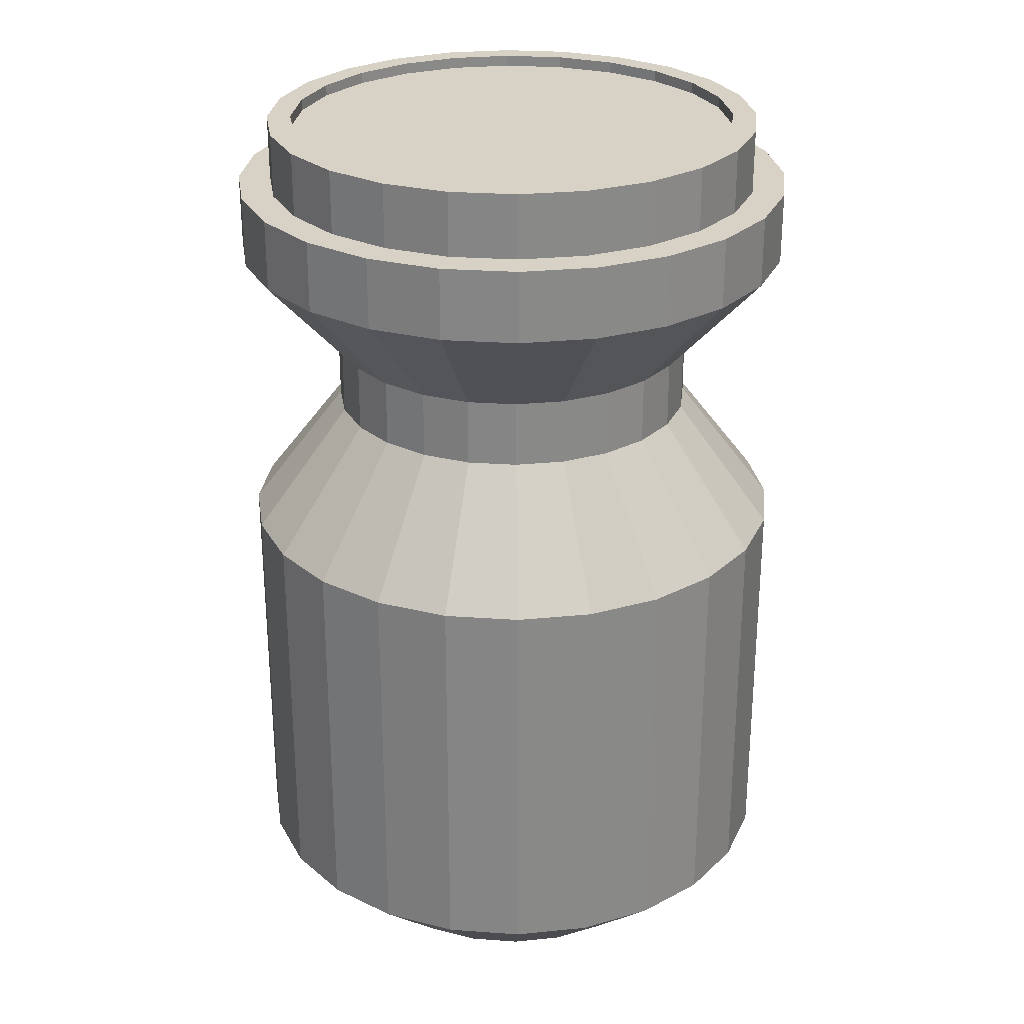
<metadata>
{"format":"obj","ext":"obj","renderer":"f3d","projection":"perspective","resolution":1024,"background":"white","views":[{"elev":27.4,"azim":-31.3,"up":"+Y"}]}
</metadata>
<code>
o mesh7_mesh7-geometry
o mesh6_mesh6-geometry
o mesh5_mesh5-geometry
o mesh4_mesh4-geometry
o mesh3_mesh3-geometry
o mesh2_mesh2-geometry
o mesh1_mesh1-geometry
v -0.1481 0.1789 0.03967
v -0.2326 0.2663 -0
v -0.1533 0.1789 -0
v -0.2246 0.2663 0.06019
v -0.1481 0.1789 -0.03967
v -0.1481 0.1237 0.03967
v -0.1327 0.1789 0.07664
v -0.2326 0.3245 -0
v -0.2246 0.2663 -0.06019
v -0.1533 0.1237 -0
v -0.1327 0.1237 0.07664
v -0.2014 0.2663 0.1163
v -0.2246 0.3245 0.06019
v -0.2246 0.3245 -0.06019
v -0.1327 0.1789 -0.07664
v -0.1481 0.1237 -0.03967
v -0.2326 0.02065 -0
v -0.2246 0.02065 0.06019
v -0.1644 0.2663 0.1644
v -0.1084 0.1237 0.1084
v -0.2014 0.3245 -0.1163
v -0.2014 0.2663 -0.1163
v -0.2014 0.02065 0.1163
v -0.1084 0.1789 0.1084
v -0.2014 0.3245 0.1163
v -0.206 0.3245 -0
v -0.1644 0.2663 -0.1644
v -0.1327 0.1237 -0.07664
v -0.2246 0.02065 -0.06019
v -0.2246 -0.3043 0.06019
v -0.2014 -0.3043 0.1163
v -0.1163 0.2663 0.2014
v -0.1644 0.3245 0.1644
v -0.07664 0.1789 0.1327
v -0.1644 0.02065 0.1644
v -0.1644 0.3245 -0.1644
v -0.199 0.3245 -0.05332
v -0.1084 0.1789 -0.1084
v -0.2326 -0.3043 -0
v -0.1644 -0.3043 0.1644
v -0.1163 0.3245 0.2014
v -0.1784 0.3245 0.103
v -0.199 0.3245 0.05332
v -0.07664 0.1237 0.1327
v -0.1784 0.3245 -0.103
v -0.199 0.3766 -0.05332
v -0.1163 0.2663 -0.2014
v -0.1084 0.1237 -0.1084
v -0.2014 0.02065 -0.1163
v -0.2246 -0.3043 -0.06019
v -0.1533 -0.3766 -0
v -0.1481 -0.3766 0.03967
v -0.1327 -0.3766 0.07664
v -0.06019 0.2663 0.2246
v -0.06019 0.3245 0.2246
v -0.1457 0.3245 0.1457
v -0.206 0.3766 -0
v -0.03967 0.1789 0.1481
v -0.1163 0.02065 0.2014
v -0.1457 0.3245 -0.1457
v -0.1784 0.3766 -0.103
v -0.07664 0.1789 -0.1327
v -0.1163 0.3245 -0.2014
v -0.07664 0.1237 -0.1327
v -0.1084 -0.3766 0.1084
v -0.103 0.3245 0.1784
v -0.1784 0.3766 0.103
v -0.199 0.3766 0.05332
v -0.03967 0.1237 0.1481
v -0.1163 -0.3043 0.2014
v -0.1457 0.3766 -0.1457
v -0.18 0.3766 -0.04823
v -0.03967 0.1789 -0.1481
v -0.06019 0.2663 -0.2246
v -0.1163 0.02065 -0.2014
v -0.1644 0.02065 -0.1644
v -0.2014 -0.3043 -0.1163
v -0.1481 -0.3766 -0.03967
v -0 0.2663 0.2326
v -0 0.3245 0.2326
v -0.05332 0.3245 0.199
v -0.103 0.3766 0.1784
v -0.1457 0.3766 0.1457
v -0 0.1789 0.1533
v -0.06019 0.02065 0.2246
v -0.103 0.3245 -0.1784
v -0.1614 0.3766 -0.09316
v -0.1863 0.3766 -0
v -0.03967 0.1237 -0.1481
v -0.06019 0.3245 -0.2246
v -0.06019 0.02065 -0.2246
v -0.07664 -0.3766 0.1327
v -0.05332 0.3766 0.199
v -0.1614 0.3766 0.09316
v -0.18 0.3766 0.04823
v -0 0.1237 0.1533
v -0.06019 -0.3043 0.2246
v -0.103 0.3766 -0.1784
v -0.1318 0.3766 -0.1318
v -0.1614 0.3674 -0.09316
v -0.18 0.3674 -0.04823
v -0 0.1789 -0.1533
v -0 0.1237 -0.1533
v 0 0.2663 -0.2326
v -0.1163 -0.3043 -0.2014
v -0.06019 -0.3043 -0.2246
v -0.1644 -0.3043 -0.1644
v -0.1327 -0.3766 -0.07664
v 0.06019 0.2663 0.2246
v 0.06019 0.3245 0.2246
v -0 0.3245 0.206
v -0 0.3766 0.206
v -0.1318 0.3766 0.1318
v -0.09316 0.3766 0.1614
v 0.03967 0.1789 0.1481
v -0 0.02065 0.2326
v -0.05332 0.3245 -0.199
v -0.1318 0.3674 -0.1318
v -0.1863 0.3674 -0
v 0 0.02065 -0.2326
v 0 0.3245 -0.2326
v 0 -0.3043 -0.2326
v -0.03967 -0.3766 0.1481
v 0.05332 0.3245 0.199
v -0 0.3766 0.1863
v -0.04823 0.3766 0.18
v -0.1614 0.3674 0.09316
v -0.18 0.3674 0.04823
v 0.03967 0.1237 0.1481
v -0 -0.3043 0.2326
v 0 0.3245 -0.206
v -0.09316 0.3766 -0.1614
v -0.05332 0.3766 -0.199
v 0.03967 0.1789 -0.1481
v 0.03967 0.1237 -0.1481
v 0.06019 0.02065 -0.2246
v 0.06019 0.2663 -0.2246
v -0.1084 -0.3766 -0.1084
v -0.07664 -0.3766 -0.1327
v -0.03967 -0.3766 -0.1481
v -0 -0.3766 0.1533
v 0.1163 0.2663 0.2014
v 0.1163 0.3245 0.2014
v 0.103 0.3245 0.1784
v 0.05332 0.3766 0.199
v 0.04823 0.3766 0.18
v -0.09316 0.3674 0.1614
v -0.04823 0.3674 0.18
v -0.1318 0.3674 0.1318
v 0.07664 0.1789 0.1327
v 0.06019 0.02065 0.2246
v -0.09316 0.3674 -0.1614
v 0.06019 -0.3043 -0.2246
v 0.05332 0.3245 -0.199
v 0.06019 0.3245 -0.2246
v -0 -0.3766 -0.1533
v 0.103 0.3766 0.1784
v 0.04823 0.3674 0.18
v -0 0.3674 0.1863
v 0.07664 0.1237 0.1327
v 0.03967 -0.3766 0.1481
v 0.06019 -0.3043 0.2246
v 0 0.3766 -0.206
v -0.04823 0.3766 -0.18
v 0.07664 0.1789 -0.1327
v 0.07664 0.1237 -0.1327
v 0.1163 0.02065 -0.2014
v 0.1163 -0.3043 -0.2014
v 0.03967 -0.3766 -0.1481
v 0.1163 0.2663 -0.2014
v 0.1084 0.1789 0.1084
v 0.1644 0.3245 0.1644
v 0.1457 0.3245 0.1457
v 0.1457 0.3766 0.1457
v 0.09316 0.3766 0.1614
v 0.09316 0.3674 0.1614
v -0 0.3674 -0.1863
v 0.1163 0.02065 0.2014
v -0.04823 0.3674 -0.18
v 0.07664 -0.3766 -0.1327
v 0.103 0.3245 -0.1784
v 0.05332 0.3766 -0.199
v 0.1163 0.3245 -0.2014
v 0.1644 0.2663 0.1644
v 0.1318 0.3766 0.1318
v 0.04823 0.3674 -0.18
v 0.1084 0.1237 0.1084
v 0.07664 -0.3766 0.1327
v 0.1163 -0.3043 0.2014
v -0 0.3766 -0.1863
v 0.1084 0.1789 -0.1084
v 0.1084 0.1237 -0.1084
v 0.1644 0.02065 -0.1644
v 0.1644 -0.3043 -0.1644
v 0.1084 -0.3766 -0.1084
v 0.04823 0.3766 -0.18
v 0.1644 0.2663 -0.1644
v 0.1327 0.1789 0.07664
v 0.2014 0.2663 0.1163
v 0.1784 0.3245 0.103
v 0.1614 0.3766 0.09316
v 0.1318 0.3674 0.1318
v 0.09316 0.3674 -0.1614
v 0.1327 0.1237 0.07664
v 0.1644 0.02065 0.1644
v 0.1457 0.3245 -0.1457
v 0.103 0.3766 -0.1784
v 0.09316 0.3766 -0.1614
v 0.1644 0.3245 -0.1644
v 0.2014 0.3245 0.1163
v 0.199 0.3245 0.05332
v 0.1784 0.3766 0.103
v 0.1318 0.3674 -0.1318
v 0.2014 0.02065 0.1163
v 0.1084 -0.3766 0.1084
v 0.1644 -0.3043 0.1644
v 0.1327 0.1789 -0.07664
v 0.2014 0.02065 -0.1163
v 0.1327 -0.3766 -0.07664
v 0.2014 0.3245 -0.1163
v 0.2246 0.2663 0.06019
v 0.1481 0.1237 0.03967
v 0.18 0.3766 0.04823
v 0.1614 0.3674 0.09316
v 0.1318 0.3766 -0.1318
v 0.2246 0.02065 0.06019
v 0.2014 -0.3043 0.1163
v 0.2014 0.2663 -0.1163
v 0.1327 0.1237 -0.07664
v 0.2014 -0.3043 -0.1163
v 0.1784 0.3245 -0.103
v 0.1457 0.3766 -0.1457
v 0.199 0.3245 -0.05332
v 0.1481 0.1789 0.03967
v 0.2246 0.3245 0.06019
v 0.206 0.3245 0
v 0.199 0.3766 0.05332
v 0.1863 0.3766 0
v 0.1614 0.3674 -0.09316
v 0.2246 -0.3043 0.06019
v 0.1327 -0.3766 0.07664
v 0.2246 0.2663 -0.06019
v 0.1481 0.1789 -0.03967
v 0.2246 0.02065 -0.06019
v 0.1481 -0.3766 -0.03967
v 0.1784 0.3766 -0.103
v 0.2246 0.3245 -0.06019
v 0.1533 0.1789 0
v 0.1533 0.1237 0
v 0.2326 0.2663 0
v 0.199 0.3766 -0.05332
v 0.18 0.3674 0.04823
v 0.18 0.3674 -0.04823
v 0.1614 0.3766 -0.09316
v 0.2326 -0.3043 0
v 0.1481 -0.3766 0.03967
v 0.1481 0.1237 -0.03967
v 0.2246 -0.3043 -0.06019
v 0.206 0.3766 0
v 0.2326 0.02065 0
v 0.2326 0.3245 0
v 0.1863 0.3674 0
v 0.1533 -0.3766 0
v 0.18 0.3766 -0.04823
f 4 8 2
f 2 8 4
f 8 4 13
f 13 4 8
f 14 2 8
f 8 2 14
f 2 14 9
f 9 14 2
f 12 13 4
f 4 13 12
f 13 14 8
f 8 14 13
f 21 9 14
f 14 9 21
f 19 25 12
f 12 25 19
f 13 12 25
f 25 12 13
f 13 26 14
f 14 26 13
f 9 21 22
f 22 21 9
f 26 21 14
f 14 21 26
f 25 19 33
f 33 19 25
f 25 26 13
f 13 26 25
f 36 22 21
f 21 22 36
f 37 21 26
f 26 21 37
f 22 36 27
f 27 36 22
f 41 19 32
f 32 19 41
f 19 41 33
f 33 41 19
f 33 42 25
f 25 42 33
f 25 43 26
f 26 43 25
f 45 36 21
f 21 36 45
f 45 21 37
f 37 21 45
f 26 46 37
f 37 46 26
f 36 47 27
f 27 47 36
f 32 55 41
f 41 55 32
f 41 56 33
f 33 56 41
f 33 56 42
f 42 56 33
f 25 42 43
f 43 42 25
f 43 57 26
f 26 57 43
f 60 36 45
f 45 36 60
f 37 61 45
f 45 61 37
f 46 26 57
f 57 26 46
f 61 37 46
f 46 37 61
f 47 36 63
f 63 36 47
f 55 32 54
f 54 32 55
f 55 66 41
f 41 66 55
f 41 66 56
f 56 66 41
f 56 67 42
f 42 67 56
f 42 68 43
f 43 68 42
f 57 43 68
f 68 43 57
f 60 63 36
f 36 63 60
f 45 71 60
f 60 71 45
f 71 45 61
f 61 45 71
f 68 46 57
f 57 46 68
f 72 61 46
f 46 61 72
f 63 74 47
f 47 74 63
f 54 80 55
f 55 80 54
f 55 81 66
f 66 81 55
f 82 56 66
f 66 56 82
f 67 56 83
f 83 56 67
f 68 42 67
f 67 42 68
f 86 63 60
f 60 63 86
f 71 86 60
f 60 86 71
f 87 71 61
f 61 71 87
f 68 88 46
f 46 88 68
f 87 61 72
f 72 61 87
f 72 46 88
f 88 46 72
f 74 63 90
f 90 63 74
f 80 54 79
f 79 54 80
f 80 81 55
f 55 81 80
f 93 66 81
f 81 66 93
f 56 82 83
f 83 82 56
f 66 93 82
f 82 93 66
f 83 94 67
f 67 94 83
f 67 95 68
f 68 95 67
f 86 90 63
f 63 90 86
f 86 71 98
f 98 71 86
f 99 71 87
f 87 71 99
f 68 95 88
f 88 95 68
f 72 100 87
f 87 100 72
f 88 101 72
f 72 101 88
f 90 104 74
f 74 104 90
f 79 110 80
f 80 110 79
f 80 111 81
f 81 111 80
f 81 112 93
f 93 112 81
f 82 113 83
f 83 113 82
f 93 114 82
f 82 114 93
f 83 113 94
f 94 113 83
f 67 94 95
f 95 94 67
f 117 90 86
f 86 90 117
f 99 98 71
f 71 98 99
f 98 117 86
f 86 117 98
f 87 118 99
f 99 118 87
f 95 119 88
f 88 119 95
f 100 72 101
f 101 72 100
f 118 87 100
f 100 87 118
f 101 88 119
f 119 88 101
f 104 90 121
f 121 90 104
f 110 79 109
f 109 79 110
f 110 124 80
f 80 124 110
f 80 124 111
f 111 124 80
f 112 81 111
f 111 81 112
f 112 125 93
f 93 125 112
f 82 114 113
f 113 114 82
f 93 126 114
f 114 126 93
f 113 127 94
f 94 127 113
f 94 128 95
f 95 128 94
f 131 90 117
f 117 90 131
f 132 98 99
f 99 98 132
f 117 98 133
f 133 98 117
f 118 132 99
f 99 132 118
f 119 95 128
f 128 95 119
f 128 100 101
f 101 100 128
f 127 118 100
f 100 118 127
f 128 101 119
f 119 101 128
f 131 121 90
f 90 121 131
f 121 137 104
f 104 137 121
f 109 143 110
f 110 143 109
f 110 144 124
f 124 144 110
f 145 111 124
f 124 111 145
f 111 145 112
f 112 145 111
f 112 146 125
f 125 146 112
f 93 125 126
f 126 125 93
f 147 113 114
f 114 113 147
f 148 114 126
f 126 114 148
f 127 113 149
f 149 113 127
f 128 94 127
f 127 94 128
f 133 131 117
f 117 131 133
f 132 133 98
f 98 133 132
f 132 118 152
f 152 118 132
f 127 100 128
f 128 100 127
f 149 118 127
f 127 118 149
f 154 121 131
f 131 121 154
f 137 121 155
f 155 121 137
f 143 109 142
f 142 109 143
f 143 144 110
f 110 144 143
f 157 124 144
f 144 124 157
f 124 157 145
f 145 157 124
f 145 146 112
f 112 146 145
f 158 125 146
f 146 125 158
f 159 126 125
f 125 126 159
f 113 147 149
f 149 147 113
f 114 148 147
f 147 148 114
f 126 159 148
f 148 159 126
f 131 133 163
f 163 133 131
f 164 133 132
f 132 133 164
f 147 152 118
f 118 152 147
f 152 164 132
f 132 164 152
f 147 118 149
f 149 118 147
f 154 155 121
f 121 155 154
f 163 154 131
f 131 154 163
f 155 170 137
f 137 170 155
f 142 172 143
f 143 172 142
f 143 173 144
f 144 173 143
f 144 174 157
f 157 174 144
f 157 175 145
f 145 175 157
f 145 175 146
f 146 175 145
f 125 158 159
f 159 158 125
f 146 176 158
f 158 176 146
f 148 152 147
f 147 152 148
f 159 177 148
f 148 177 159
f 164 163 133
f 133 163 164
f 164 152 179
f 179 152 164
f 181 155 154
f 154 155 181
f 154 163 182
f 182 163 154
f 170 155 183
f 183 155 170
f 172 142 184
f 184 142 172
f 172 173 143
f 143 173 172
f 174 144 173
f 173 144 174
f 174 185 157
f 157 185 174
f 157 185 175
f 175 185 157
f 176 146 175
f 175 146 176
f 158 186 159
f 159 186 158
f 176 186 158
f 158 186 176
f 148 179 152
f 152 179 148
f 159 186 177
f 177 186 159
f 148 177 179
f 179 177 148
f 190 163 164
f 164 163 190
f 179 190 164
f 164 190 179
f 181 183 155
f 155 183 181
f 182 181 154
f 154 181 182
f 196 182 163
f 163 182 196
f 183 197 170
f 170 197 183
f 199 172 184
f 184 172 199
f 172 200 173
f 173 200 172
f 200 174 173
f 173 174 200
f 174 201 185
f 185 201 174
f 202 175 185
f 185 175 202
f 175 202 176
f 176 202 175
f 176 203 186
f 186 203 176
f 196 177 186
f 186 177 196
f 190 179 177
f 177 179 190
f 196 163 190
f 190 163 196
f 206 183 181
f 181 183 206
f 181 182 207
f 207 182 181
f 208 182 196
f 196 182 208
f 197 183 209
f 209 183 197
f 172 199 210
f 210 199 172
f 172 211 200
f 200 211 172
f 174 200 212
f 212 200 174
f 212 201 174
f 174 201 212
f 201 202 185
f 185 202 201
f 202 213 176
f 176 213 202
f 176 213 203
f 203 213 176
f 208 186 203
f 203 186 208
f 177 196 190
f 190 196 177
f 186 208 196
f 196 208 186
f 206 209 183
f 183 209 206
f 207 206 181
f 181 206 207
f 208 207 182
f 182 207 208
f 220 197 209
f 209 197 220
f 221 210 199
f 199 210 221
f 210 211 172
f 172 211 210
f 211 212 200
f 200 212 211
f 212 223 201
f 201 223 212
f 202 201 224
f 224 201 202
f 224 213 202
f 202 213 224
f 225 203 213
f 213 203 225
f 203 225 208
f 208 225 203
f 231 209 206
f 206 209 231
f 206 207 232
f 232 207 206
f 225 207 208
f 208 207 225
f 197 220 228
f 228 220 197
f 233 220 209
f 209 220 233
f 210 221 235
f 235 221 210
f 210 236 211
f 211 236 210
f 212 211 237
f 237 211 212
f 212 238 223
f 223 238 212
f 223 224 201
f 201 224 223
f 224 239 213
f 213 239 224
f 239 225 213
f 213 225 239
f 233 209 231
f 231 209 233
f 206 246 231
f 231 246 206
f 225 232 207
f 207 232 225
f 246 206 232
f 232 206 246
f 247 228 220
f 220 228 247
f 236 220 233
f 233 220 236
f 250 235 221
f 221 235 250
f 235 247 210
f 210 247 235
f 210 247 236
f 236 247 210
f 236 237 211
f 211 237 236
f 237 251 212
f 212 251 237
f 212 251 238
f 238 251 212
f 238 252 223
f 223 252 238
f 224 223 252
f 252 223 224
f 224 253 239
f 239 253 224
f 225 239 254
f 254 239 225
f 228 247 242
f 242 247 228
f 231 251 233
f 233 251 231
f 251 231 246
f 246 231 251
f 254 232 225
f 225 232 254
f 254 246 232
f 232 246 254
f 220 236 247
f 247 236 220
f 233 259 236
f 236 259 233
f 235 250 261
f 261 250 235
f 247 235 261
f 261 235 247
f 237 236 259
f 259 236 237
f 251 237 259
f 259 237 251
f 246 238 251
f 251 238 246
f 252 238 262
f 262 238 252
f 252 253 224
f 224 253 252
f 253 254 239
f 239 254 253
f 261 242 247
f 247 242 261
f 259 233 251
f 251 233 259
f 264 246 254
f 254 246 264
f 242 261 250
f 250 261 242
f 238 246 264
f 264 246 238
f 264 262 238
f 238 262 264
f 253 252 262
f 262 252 253
f 254 253 264
f 264 253 254
f 262 264 253
f 253 264 262
f 1 2 3
f 2 1 4
f 3 2 1
f 4 1 2
f 2 5 3
f 3 5 2
f 3 6 1
f 1 6 3
f 7 4 1
f 1 4 7
f 5 2 9
f 9 2 5
f 5 10 3
f 3 10 5
f 6 3 10
f 10 3 6
f 11 1 6
f 6 1 11
f 4 7 12
f 12 7 4
f 1 11 7
f 7 11 1
f 9 15 5
f 5 15 9
f 10 5 16
f 16 5 10
f 7 19 12
f 12 19 7
f 20 7 11
f 11 7 20
f 15 9 22
f 22 9 15
f 15 16 5
f 5 16 15
f 19 7 24
f 24 7 19
f 7 20 24
f 24 20 7
f 27 15 22
f 22 15 27
f 16 15 28
f 28 15 16
f 17 30 18
f 18 30 17
f 18 31 23
f 23 31 18
f 24 32 19
f 19 32 24
f 20 34 24
f 24 34 20
f 15 27 38
f 38 27 15
f 38 28 15
f 15 28 38
f 29 39 17
f 17 39 29
f 30 17 39
f 39 17 30
f 31 18 30
f 30 18 31
f 40 23 31
f 31 23 40
f 32 24 34
f 34 24 32
f 34 20 44
f 44 20 34
f 23 40 35
f 35 40 23
f 47 38 27
f 27 38 47
f 28 38 48
f 48 38 28
f 39 29 50
f 50 29 39
f 34 54 32
f 32 54 34
f 44 58 34
f 34 58 44
f 40 59 35
f 35 59 40
f 38 47 62
f 62 47 38
f 38 64 48
f 48 64 38
f 49 50 29
f 29 50 49
f 54 34 58
f 58 34 54
f 58 44 69
f 69 44 58
f 59 40 70
f 70 40 59
f 47 73 62
f 62 73 47
f 64 38 62
f 62 38 64
f 50 49 77
f 77 49 50
f 58 79 54
f 54 79 58
f 69 84 58
f 58 84 69
f 70 85 59
f 59 85 70
f 73 47 74
f 74 47 73
f 89 62 73
f 73 62 89
f 62 89 64
f 64 89 62
f 76 77 49
f 49 77 76
f 79 58 84
f 84 58 79
f 84 69 96
f 96 69 84
f 85 70 97
f 97 70 85
f 74 102 73
f 73 102 74
f 73 103 89
f 89 103 73
f 105 76 75
f 75 76 105
f 106 75 91
f 91 75 106
f 77 76 107
f 107 76 77
f 84 109 79
f 79 109 84
f 96 115 84
f 84 115 96
f 97 116 85
f 85 116 97
f 102 74 104
f 104 74 102
f 103 73 102
f 102 73 103
f 76 105 107
f 107 105 76
f 75 106 105
f 105 106 75
f 91 122 106
f 106 122 91
f 109 84 115
f 115 84 109
f 115 96 129
f 129 96 115
f 116 97 130
f 130 97 116
f 104 134 102
f 102 134 104
f 102 135 103
f 103 135 102
f 122 91 120
f 120 91 122
f 115 142 109
f 109 142 115
f 129 150 115
f 115 150 129
f 130 151 116
f 116 151 130
f 134 104 137
f 137 104 134
f 135 102 134
f 134 102 135
f 153 120 136
f 136 120 153
f 120 153 122
f 122 153 120
f 142 115 150
f 150 115 142
f 150 129 160
f 160 129 150
f 151 130 162
f 162 130 151
f 137 165 134
f 134 165 137
f 134 166 135
f 135 166 134
f 136 168 153
f 153 168 136
f 171 142 150
f 150 142 171
f 160 171 150
f 150 171 160
f 162 178 151
f 151 178 162
f 165 137 170
f 170 137 165
f 166 134 165
f 165 134 166
f 168 136 167
f 167 136 168
f 142 171 184
f 184 171 142
f 171 160 187
f 187 160 171
f 178 162 189
f 189 162 178
f 170 191 165
f 165 191 170
f 165 192 166
f 166 192 165
f 167 194 168
f 168 194 167
f 198 184 171
f 171 184 198
f 204 171 187
f 187 171 204
f 189 205 178
f 178 205 189
f 191 170 197
f 197 170 191
f 192 165 191
f 191 165 192
f 194 167 193
f 193 167 194
f 184 198 199
f 199 198 184
f 171 204 198
f 198 204 171
f 205 189 216
f 216 189 205
f 197 217 191
f 191 217 197
f 217 192 191
f 191 192 217
f 218 194 193
f 193 194 218
f 198 221 199
f 199 221 198
f 222 198 204
f 204 198 222
f 227 205 216
f 216 205 227
f 205 227 214
f 214 227 205
f 217 197 228
f 228 197 217
f 192 217 229
f 229 217 192
f 194 218 230
f 230 218 194
f 221 198 234
f 234 198 221
f 198 222 234
f 234 222 198
f 214 240 226
f 226 240 214
f 240 214 227
f 227 214 240
f 242 217 228
f 228 217 242
f 243 229 217
f 217 229 243
f 244 230 218
f 218 230 244
f 248 221 234
f 234 221 248
f 249 234 222
f 222 234 249
f 255 226 240
f 240 226 255
f 217 242 243
f 243 242 217
f 229 243 257
f 257 243 229
f 230 244 258
f 258 244 230
f 221 248 250
f 250 248 221
f 234 249 248
f 248 249 234
f 226 255 260
f 260 255 226
f 250 243 242
f 242 243 250
f 248 257 243
f 243 257 248
f 260 258 244
f 244 258 260
f 243 250 248
f 248 250 243
f 257 248 249
f 249 248 257
f 258 260 255
f 255 260 258
f 17 6 10
f 10 6 17
f 18 11 6
f 6 11 18
f 16 17 10
f 10 17 16
f 6 17 18
f 18 17 6
f 11 18 23
f 23 18 11
f 23 20 11
f 11 20 23
f 17 16 29
f 29 16 17
f 20 23 35
f 35 23 20
f 28 29 16
f 16 29 28
f 35 44 20
f 20 44 35
f 29 28 49
f 49 28 29
f 51 30 39
f 39 30 51
f 52 31 30
f 30 31 52
f 53 40 31
f 31 40 53
f 44 35 59
f 59 35 44
f 48 49 28
f 28 49 48
f 50 51 39
f 39 51 50
f 30 51 52
f 52 51 30
f 31 52 53
f 53 52 31
f 40 53 65
f 65 53 40
f 59 69 44
f 44 69 59
f 75 48 64
f 64 48 75
f 49 48 76
f 76 48 49
f 51 50 78
f 78 50 51
f 65 70 40
f 40 70 65
f 69 59 85
f 85 59 69
f 48 75 76
f 76 75 48
f 64 91 75
f 75 91 64
f 77 78 50
f 50 78 77
f 70 65 92
f 92 65 70
f 85 96 69
f 69 96 85
f 91 64 89
f 89 64 91
f 78 77 108
f 108 77 78
f 92 97 70
f 70 97 92
f 96 85 116
f 116 85 96
f 120 89 103
f 103 89 120
f 89 120 91
f 91 120 89
f 107 108 77
f 77 108 107
f 97 92 123
f 123 92 97
f 116 129 96
f 96 129 116
f 103 136 120
f 120 136 103
f 105 138 107
f 107 138 105
f 106 139 105
f 105 139 106
f 122 140 106
f 106 140 122
f 108 107 138
f 138 107 108
f 141 97 123
f 123 97 141
f 97 141 130
f 130 141 97
f 129 116 151
f 151 116 129
f 136 103 135
f 135 103 136
f 138 105 139
f 139 105 138
f 139 106 140
f 140 106 139
f 140 122 156
f 156 122 140
f 161 130 141
f 141 130 161
f 151 160 129
f 129 160 151
f 135 167 136
f 136 167 135
f 169 122 153
f 153 122 169
f 122 169 156
f 156 169 122
f 130 161 162
f 162 161 130
f 160 151 178
f 178 151 160
f 167 135 166
f 166 135 167
f 180 153 168
f 168 153 180
f 153 180 169
f 169 180 153
f 188 162 161
f 161 162 188
f 178 187 160
f 160 187 178
f 166 193 167
f 167 193 166
f 168 195 180
f 180 195 168
f 162 188 189
f 189 188 162
f 187 178 205
f 205 178 187
f 193 166 192
f 192 166 193
f 195 168 194
f 194 168 195
f 187 214 204
f 204 214 187
f 215 189 188
f 188 189 215
f 214 187 205
f 205 187 214
f 192 218 193
f 193 218 192
f 194 219 195
f 195 219 194
f 226 204 214
f 214 204 226
f 189 215 216
f 216 215 189
f 218 192 229
f 229 192 218
f 219 194 230
f 230 194 219
f 204 226 222
f 222 226 204
f 241 216 215
f 215 216 241
f 216 241 227
f 227 241 216
f 229 244 218
f 218 244 229
f 230 245 219
f 219 245 230
f 226 249 222
f 222 249 226
f 256 227 241
f 241 227 256
f 227 256 240
f 240 256 227
f 244 229 257
f 257 229 244
f 245 230 258
f 258 230 245
f 249 226 260
f 260 226 249
f 240 263 255
f 255 263 240
f 263 240 256
f 256 240 263
f 257 260 244
f 244 260 257
f 258 263 245
f 245 263 258
f 260 257 249
f 249 257 260
f 263 258 255
f 255 258 263

</code>
